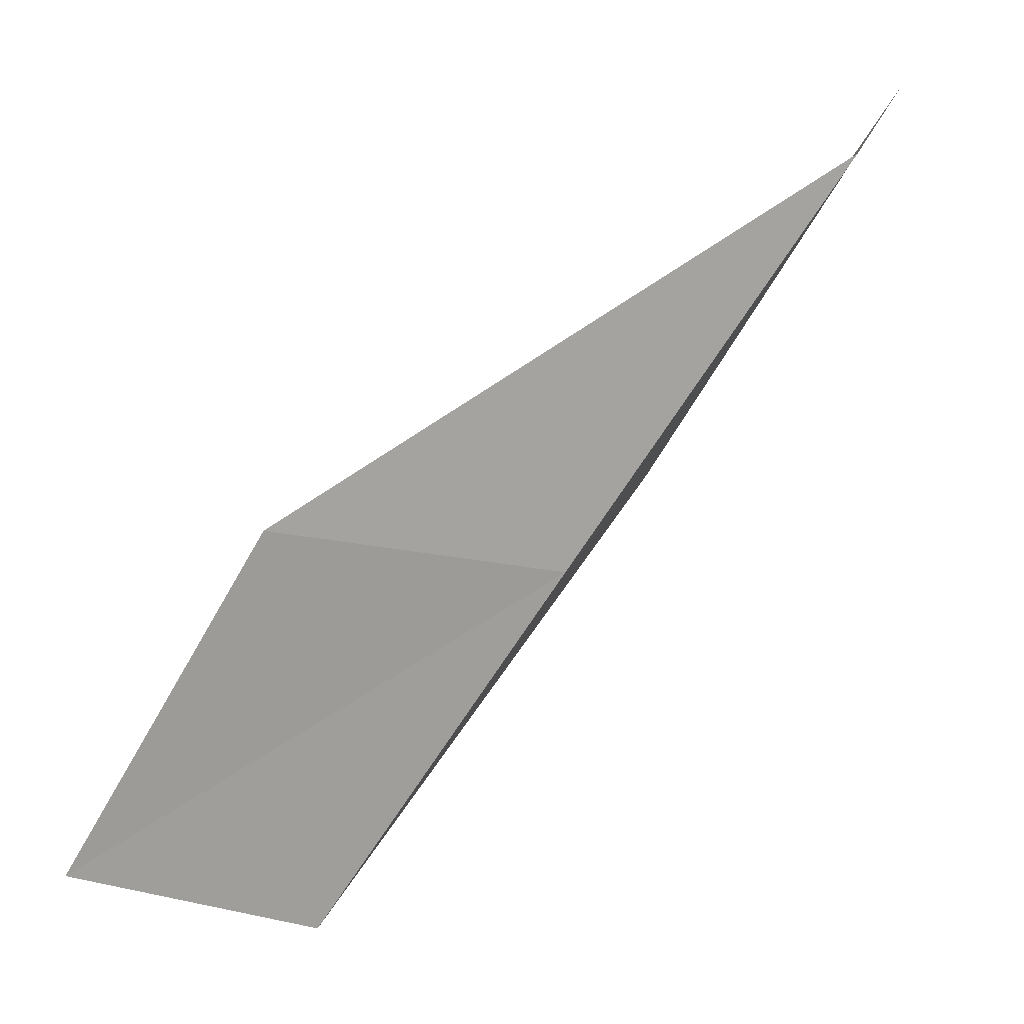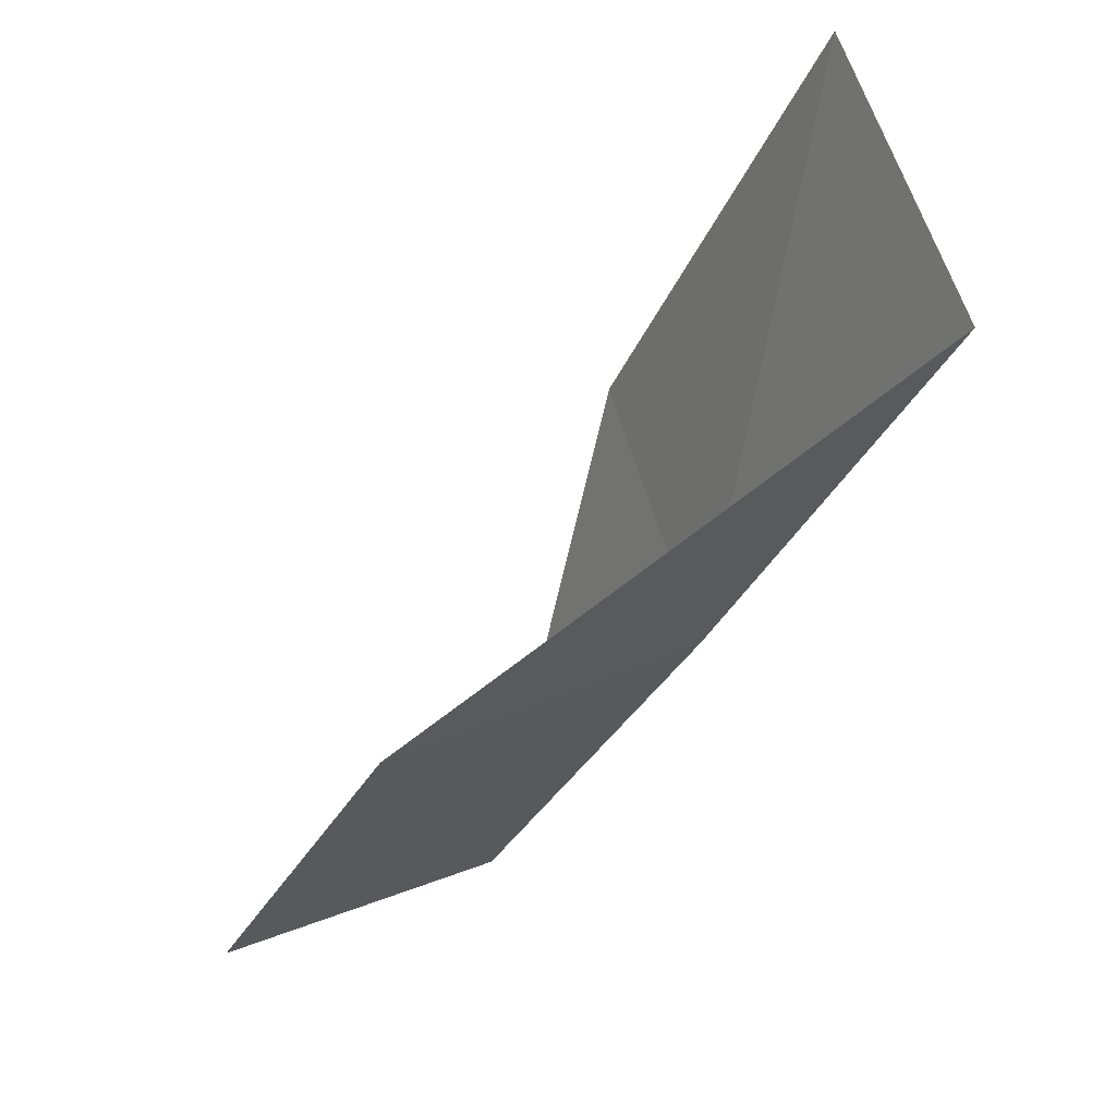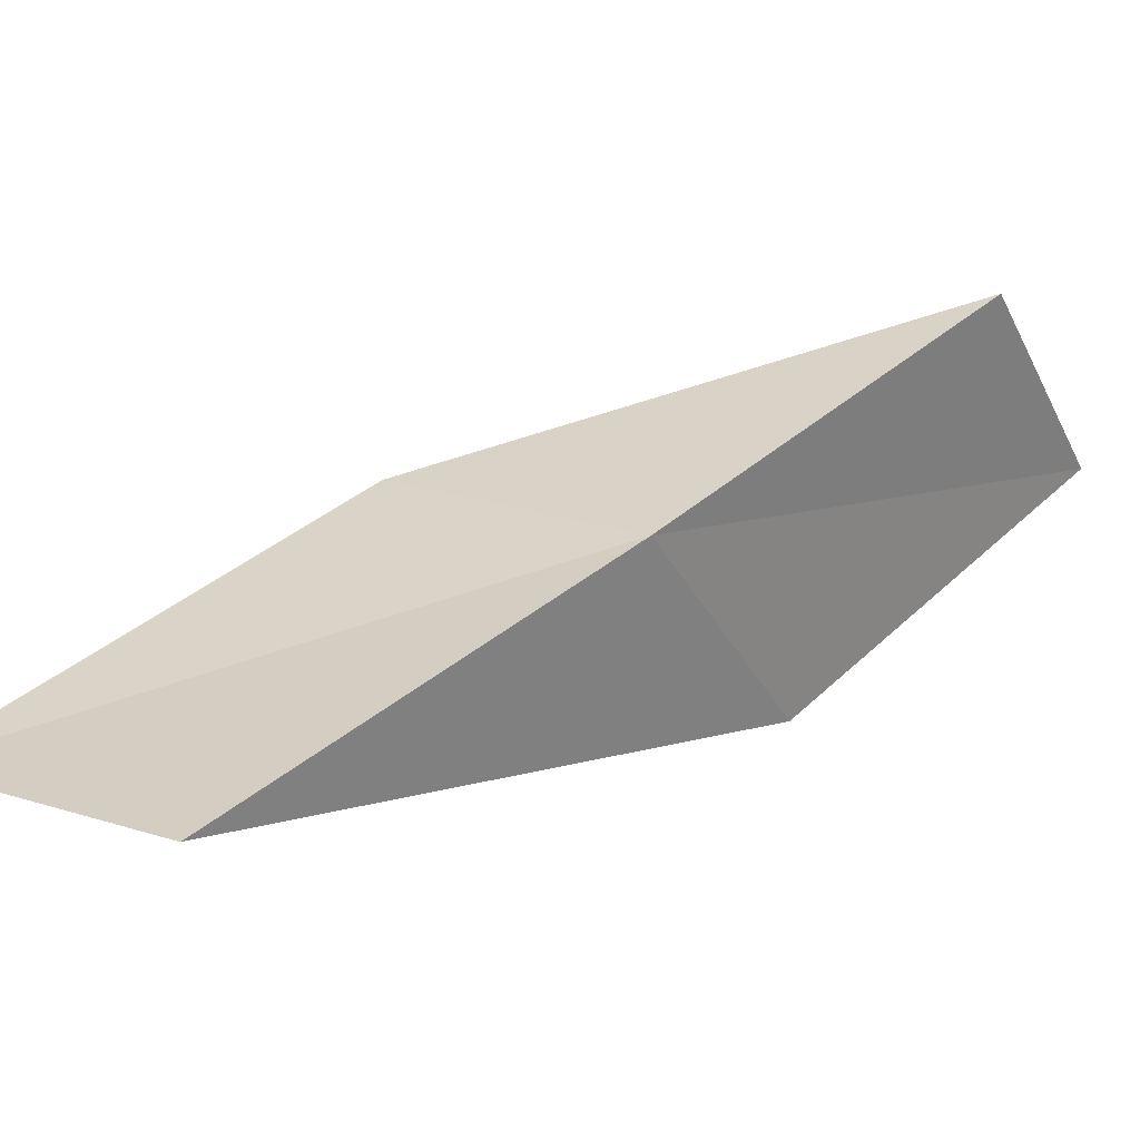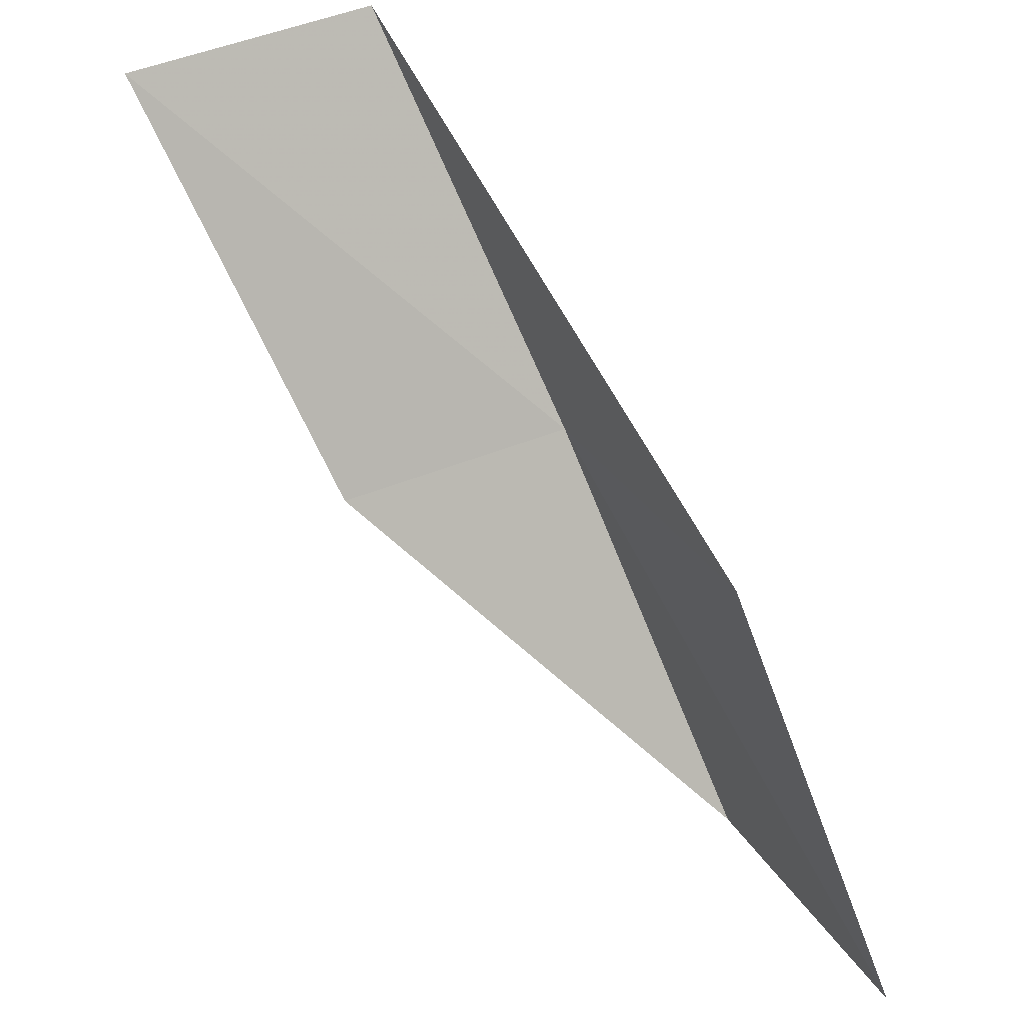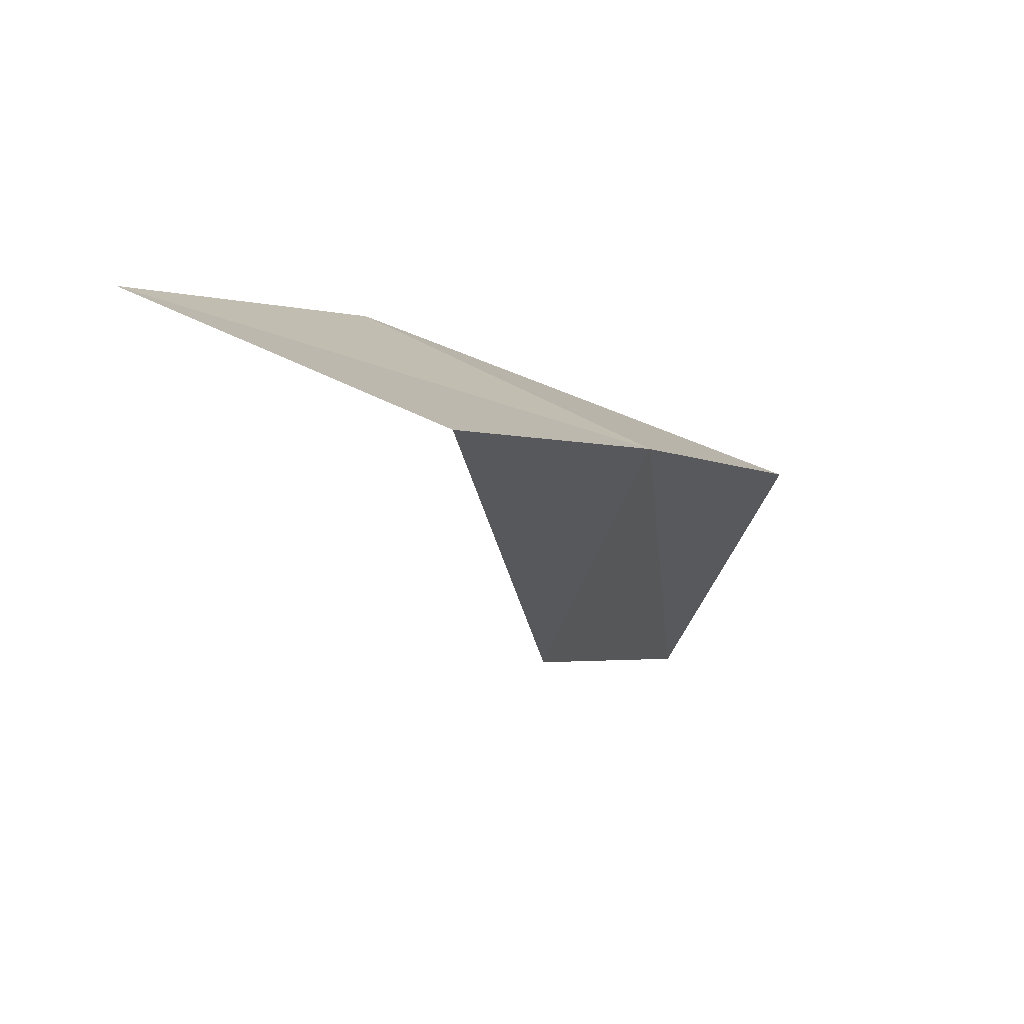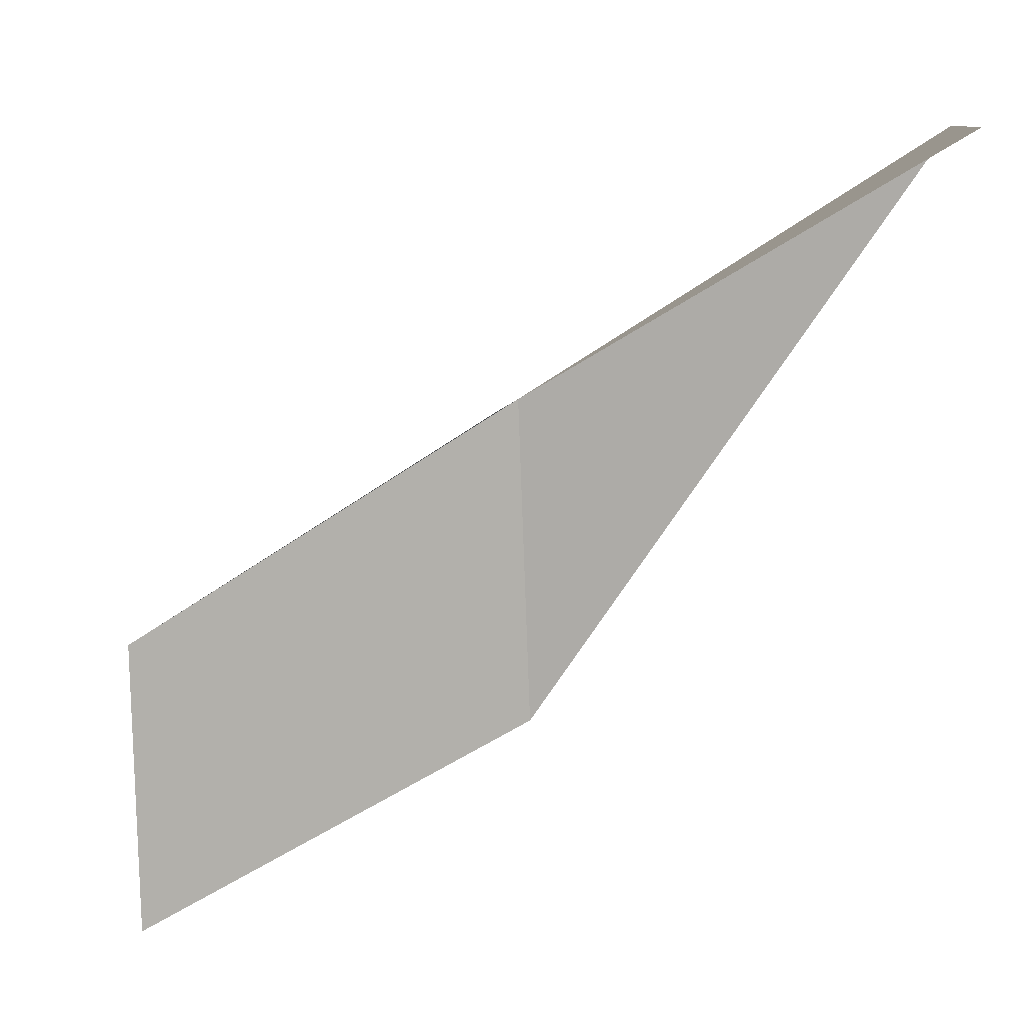
<metadata>
{"format":"obj","ext":"obj","renderer":"f3d","projection":"perspective","resolution":1024,"background":"white","views":[{"elev":23.4,"azim":134.1,"up":"+Z"},{"elev":76.1,"azim":95.0,"up":"+Z"},{"elev":67.8,"azim":23.3,"up":"+Y"},{"elev":37.8,"azim":-5.2,"up":"+Z"},{"elev":-68.2,"azim":89.6,"up":"+Z"},{"elev":-18.8,"azim":-85.1,"up":"+Y"}]}
</metadata>
<code>
v 9.499 44.65 56.66
v 10.96 41.63 56.66
v 7.555 46.58 61.02
v 4.97 45.24 61.02
v 6.975 43.54 56.66
v 12.56 39.78 52.3
v 11.28 42.64 52.3
f 1 3 2
f 1 5 4
f 1 4 3
f 1 6 7
f 1 2 6
f 1 7 5

</code>
